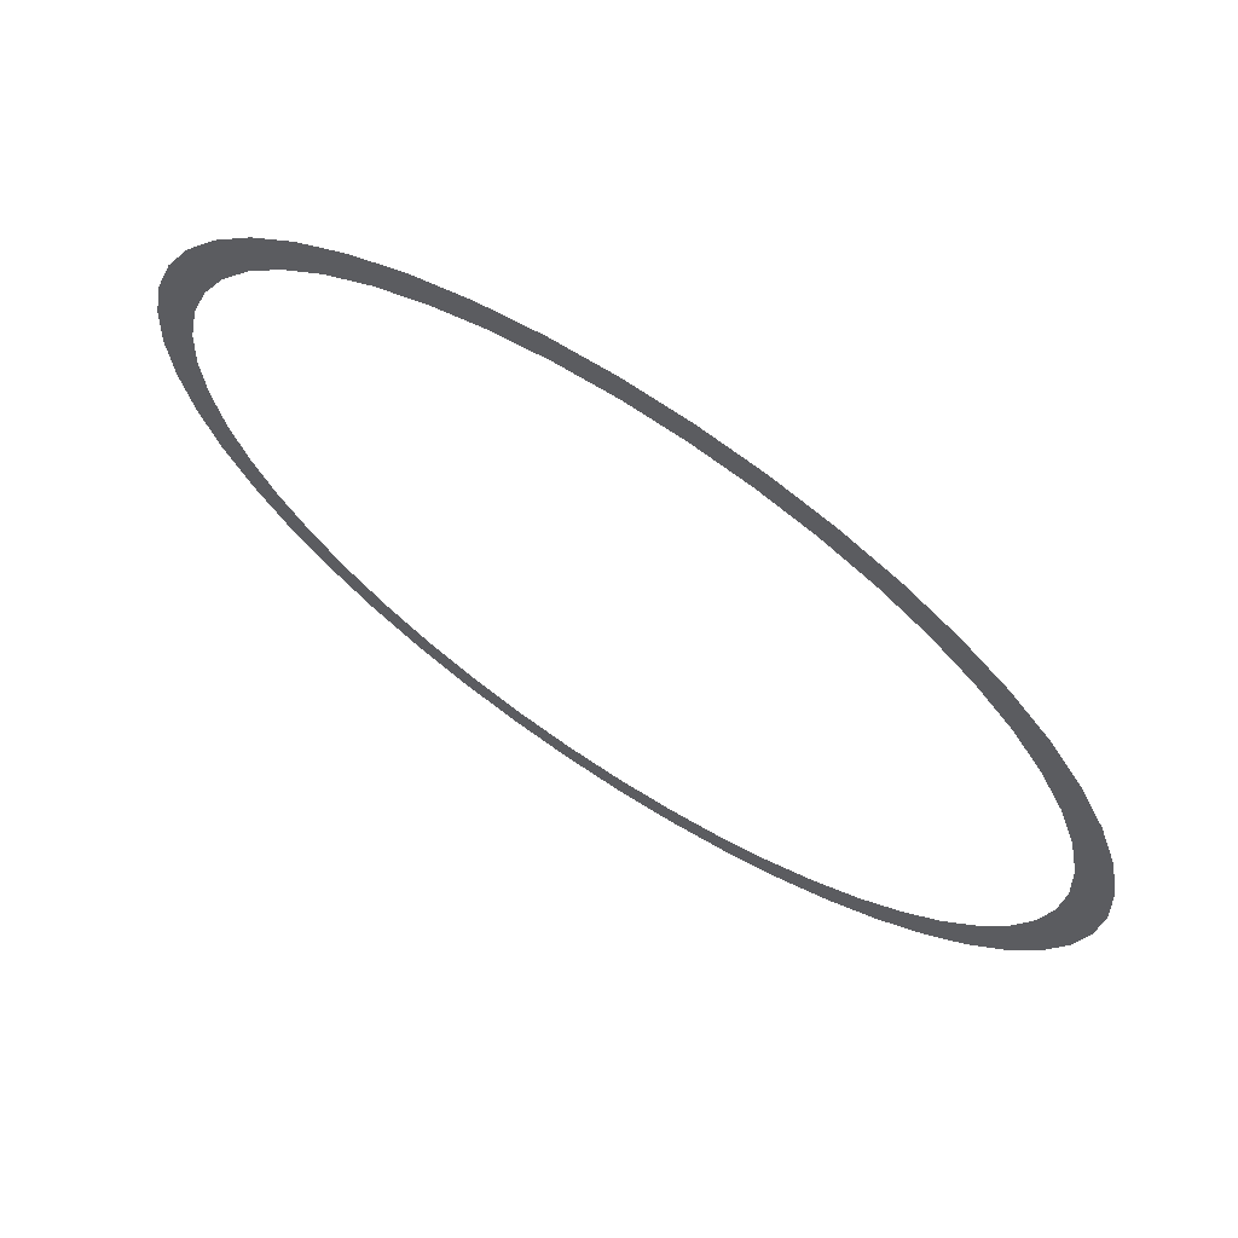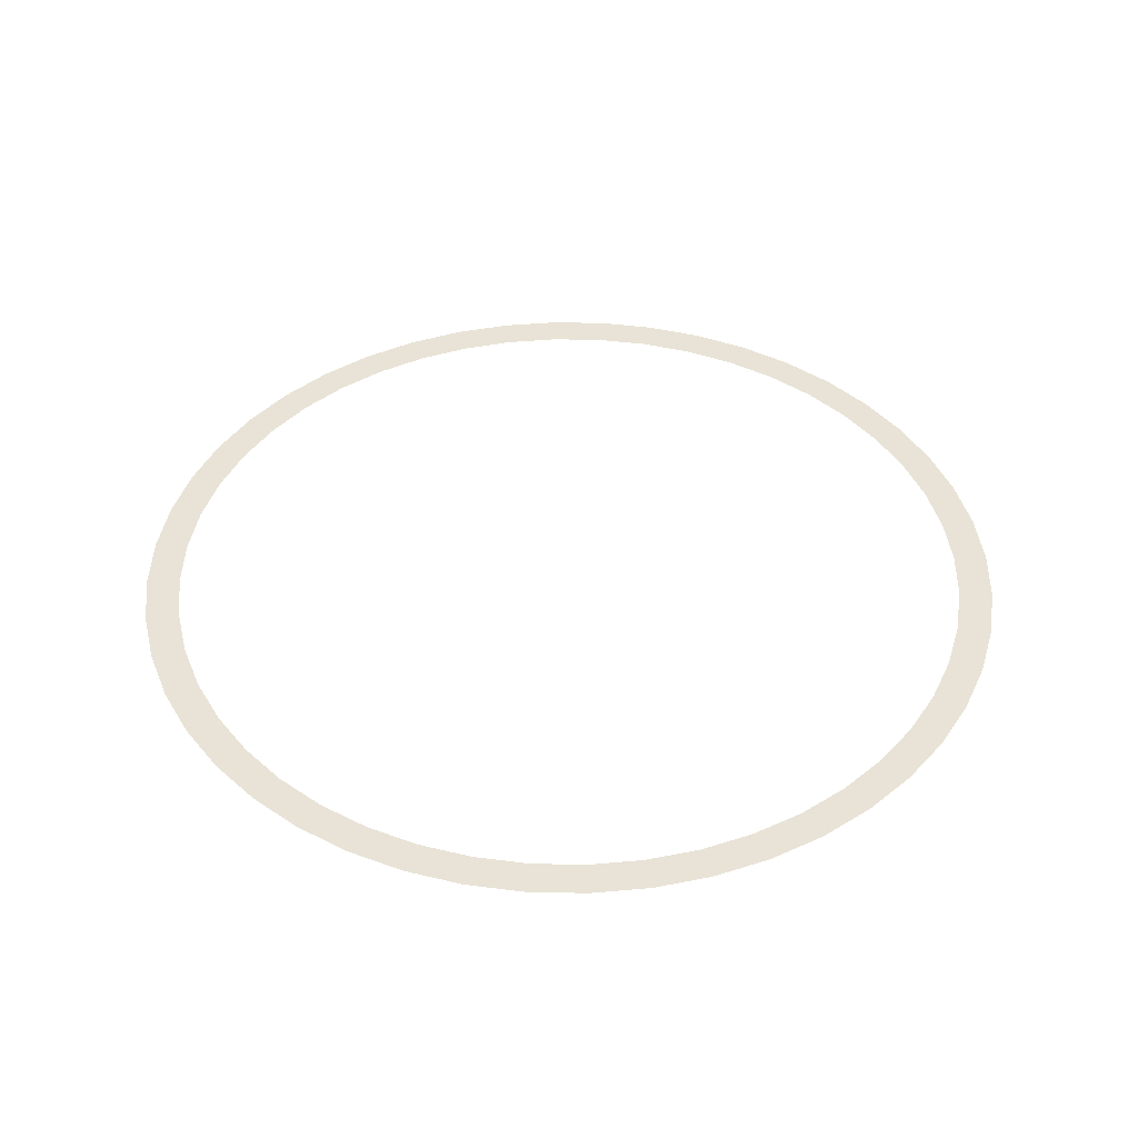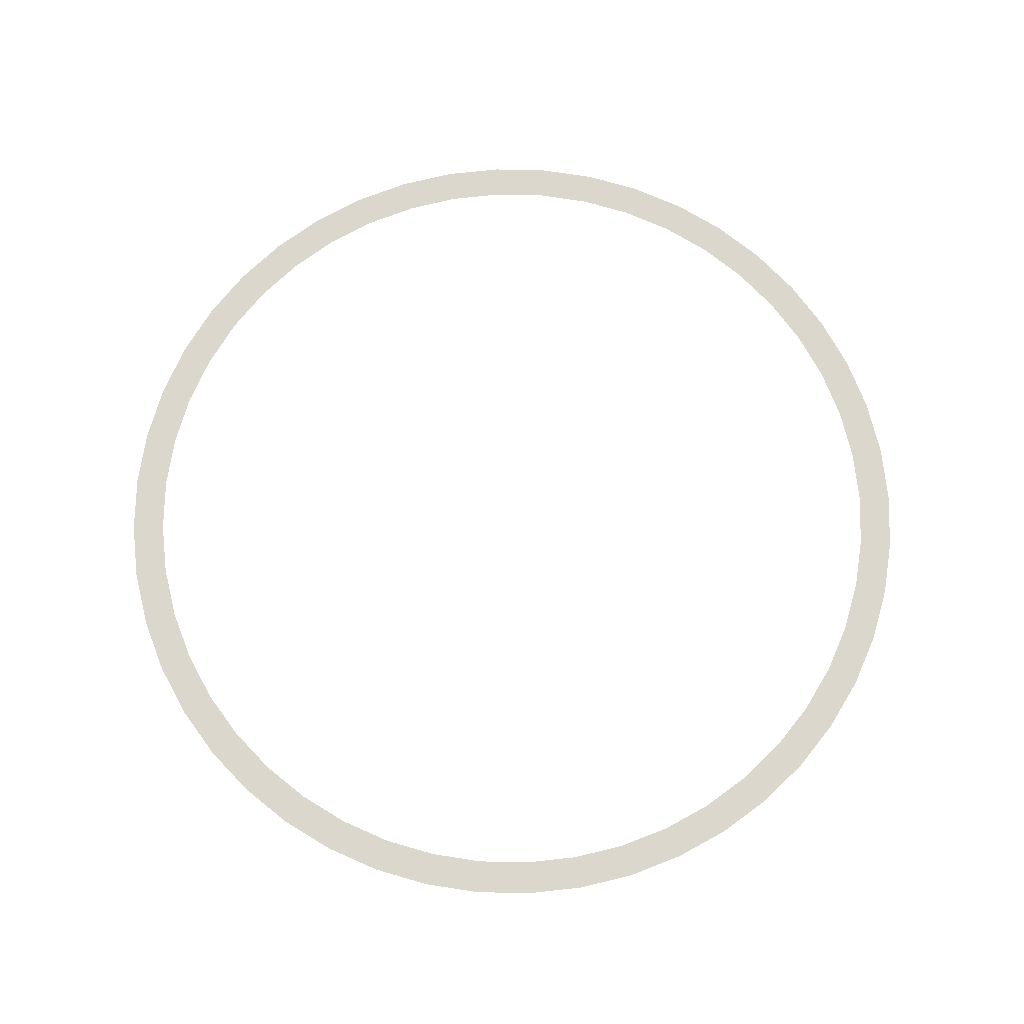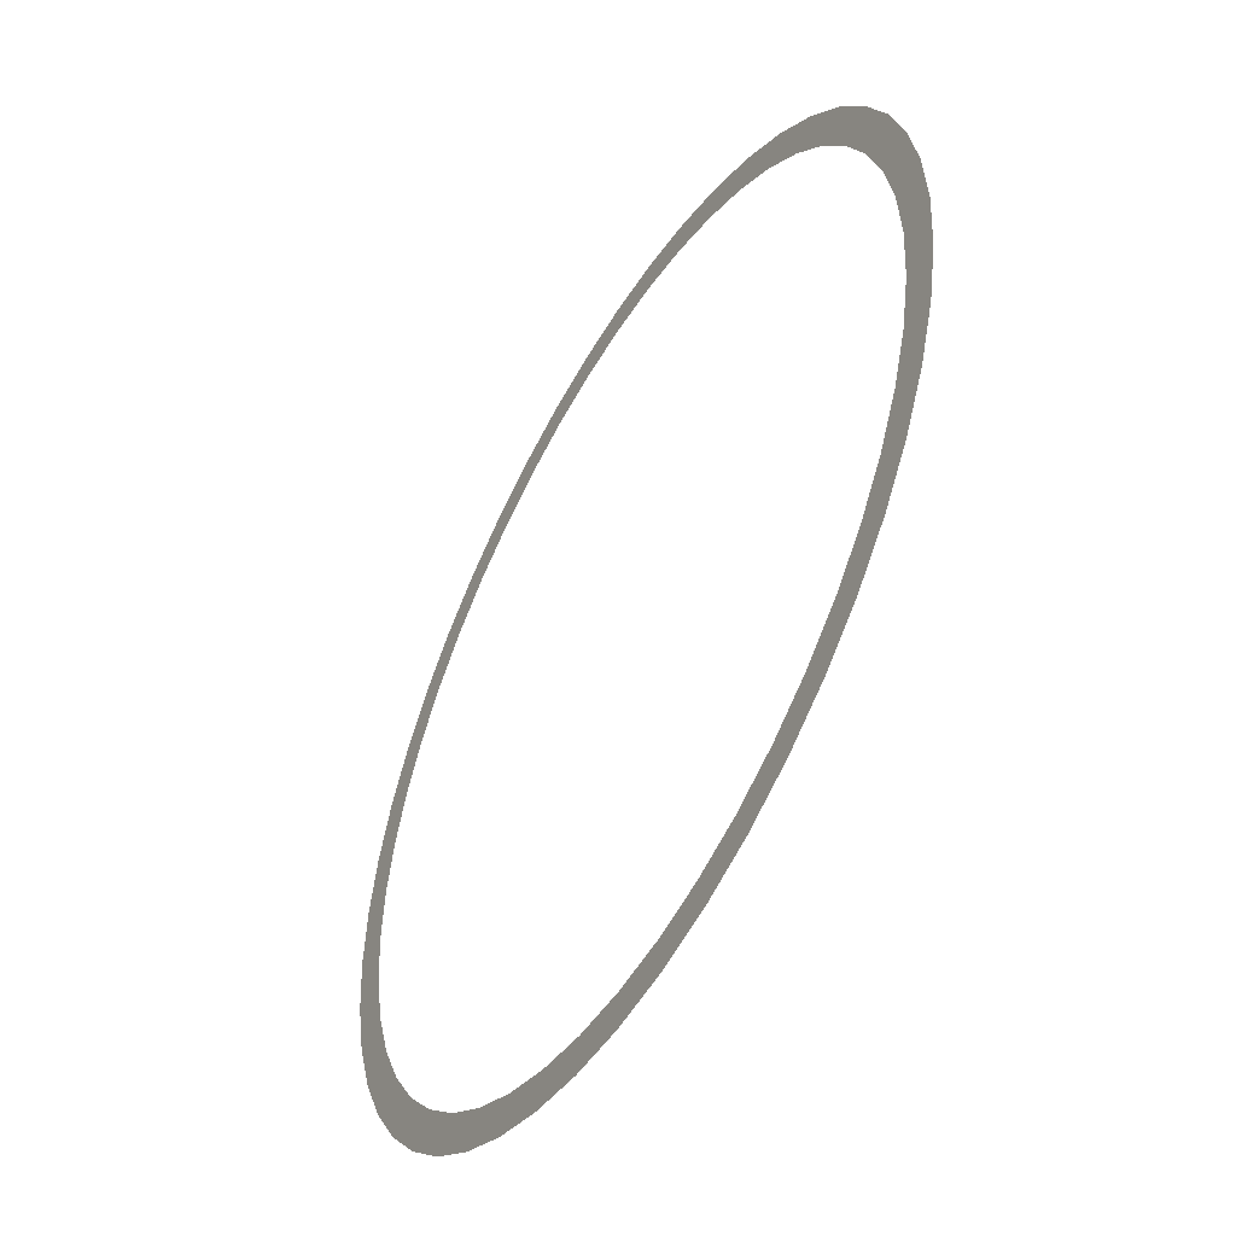
<metadata>
{"format":"obj","ext":"obj","renderer":"f3d","projection":"perspective","resolution":1024,"background":"white","views":[{"elev":69.1,"azim":33.1,"up":"+Z"},{"elev":41.9,"azim":-69.9,"up":"+Y"},{"elev":73.0,"azim":-122.5,"up":"+Y"},{"elev":-51.2,"azim":-120.0,"up":"+Z"}]}
</metadata>
<code>
v 0.65 0 0
v 0.6444 0 0.08482
v 0.5948 0 0.0783
v 0.6 0 0
v 0.6444 0 0.08482
v 0.6278 0 0.1682
v 0.5795 0 0.1553
v 0.5948 0 0.0783
v 0.6278 0 0.1682
v 0.6005 0 0.2488
v 0.5543 0 0.2296
v 0.5795 0 0.1553
v 0.6005 0 0.2488
v 0.5629 0 0.325
v 0.5196 0 0.3
v 0.5543 0 0.2296
v 0.5629 0 0.325
v 0.5157 0 0.3957
v 0.476 0 0.3653
v 0.5196 0 0.3
v 0.5157 0 0.3957
v 0.4596 0 0.4596
v 0.4243 0 0.4243
v 0.476 0 0.3653
v 0.4596 0 0.4596
v 0.3957 0 0.5157
v 0.3653 0 0.476
v 0.4243 0 0.4243
v 0.3957 0 0.5157
v 0.325 0 0.5629
v 0.3 0 0.5196
v 0.3653 0 0.476
v 0.325 0 0.5629
v 0.2488 0 0.6005
v 0.2296 0 0.5543
v 0.3 0 0.5196
v 0.2488 0 0.6005
v 0.1682 0 0.6278
v 0.1553 0 0.5795
v 0.2296 0 0.5543
v 0.1682 0 0.6278
v 0.08482 0 0.6444
v 0.0783 0 0.5948
v 0.1553 0 0.5795
v 0.08482 0 0.6444
v 0 0 0.65
v 0 0 0.6
v 0.0783 0 0.5948
v 0 0 0.65
v -0.08482 0 0.6444
v -0.0783 0 0.5948
v 0 0 0.6
v -0.08482 0 0.6444
v -0.1682 0 0.6278
v -0.1553 0 0.5795
v -0.0783 0 0.5948
v -0.1682 0 0.6278
v -0.2488 0 0.6005
v -0.2296 0 0.5543
v -0.1553 0 0.5795
v -0.2488 0 0.6005
v -0.325 0 0.5629
v -0.3 0 0.5196
v -0.2296 0 0.5543
v -0.325 0 0.5629
v -0.3957 0 0.5157
v -0.3653 0 0.476
v -0.3 0 0.5196
v -0.3957 0 0.5157
v -0.4596 0 0.4596
v -0.4243 0 0.4243
v -0.3653 0 0.476
v -0.4596 0 0.4596
v -0.5157 0 0.3957
v -0.476 0 0.3653
v -0.4243 0 0.4243
v -0.5157 0 0.3957
v -0.5629 0 0.325
v -0.5196 0 0.3
v -0.476 0 0.3653
v -0.5629 0 0.325
v -0.6005 0 0.2488
v -0.5543 0 0.2296
v -0.5196 0 0.3
v -0.6005 0 0.2488
v -0.6278 0 0.1682
v -0.5795 0 0.1553
v -0.5543 0 0.2296
v -0.6278 0 0.1682
v -0.6444 0 0.08482
v -0.5948 0 0.0783
v -0.5795 0 0.1553
v -0.6444 0 0.08482
v -0.65 0 0
v -0.6 0 0
v -0.5948 0 0.0783
v -0.65 0 0
v -0.6444 0 -0.08482
v -0.5948 0 -0.0783
v -0.6 0 0
v -0.6444 0 -0.08482
v -0.6278 0 -0.1682
v -0.5795 0 -0.1553
v -0.5948 0 -0.0783
v -0.6278 0 -0.1682
v -0.6005 0 -0.2488
v -0.5543 0 -0.2296
v -0.5795 0 -0.1553
v -0.6005 0 -0.2488
v -0.5629 0 -0.325
v -0.5196 0 -0.3
v -0.5543 0 -0.2296
v -0.5629 0 -0.325
v -0.5157 0 -0.3957
v -0.476 0 -0.3653
v -0.5196 0 -0.3
v -0.5157 0 -0.3957
v -0.4596 0 -0.4596
v -0.4243 0 -0.4243
v -0.476 0 -0.3653
v -0.4596 0 -0.4596
v -0.3957 0 -0.5157
v -0.3653 0 -0.476
v -0.4243 0 -0.4243
v -0.3957 0 -0.5157
v -0.325 0 -0.5629
v -0.3 0 -0.5196
v -0.3653 0 -0.476
v -0.325 0 -0.5629
v -0.2488 0 -0.6005
v -0.2296 0 -0.5543
v -0.3 0 -0.5196
v -0.2488 0 -0.6005
v -0.1682 0 -0.6278
v -0.1553 0 -0.5795
v -0.2296 0 -0.5543
v -0.1682 0 -0.6278
v -0.08482 0 -0.6444
v -0.0783 0 -0.5948
v -0.1553 0 -0.5795
v -0.08482 0 -0.6444
v 0 0 -0.65
v 0 0 -0.6
v -0.0783 0 -0.5948
v 0 0 -0.65
v 0.08482 0 -0.6444
v 0.0783 0 -0.5948
v 0 0 -0.6
v 0.08482 0 -0.6444
v 0.1682 0 -0.6278
v 0.1553 0 -0.5795
v 0.0783 0 -0.5948
v 0.1682 0 -0.6278
v 0.2488 0 -0.6005
v 0.2296 0 -0.5543
v 0.1553 0 -0.5795
v 0.2488 0 -0.6005
v 0.325 0 -0.5629
v 0.3 0 -0.5196
v 0.2296 0 -0.5543
v 0.325 0 -0.5629
v 0.3957 0 -0.5157
v 0.3653 0 -0.476
v 0.3 0 -0.5196
v 0.3957 0 -0.5157
v 0.4596 0 -0.4596
v 0.4243 0 -0.4243
v 0.3653 0 -0.476
v 0.4596 0 -0.4596
v 0.5157 0 -0.3957
v 0.476 0 -0.3653
v 0.4243 0 -0.4243
v 0.5157 0 -0.3957
v 0.5629 0 -0.325
v 0.5196 0 -0.3
v 0.476 0 -0.3653
v 0.5629 0 -0.325
v 0.6005 0 -0.2488
v 0.5543 0 -0.2296
v 0.5196 0 -0.3
v 0.6005 0 -0.2488
v 0.6278 0 -0.1682
v 0.5795 0 -0.1553
v 0.5543 0 -0.2296
v 0.6278 0 -0.1682
v 0.6444 0 -0.08482
v 0.5948 0 -0.0783
v 0.5795 0 -0.1553
v 0.6444 0 -0.08482
v 0.65 0 0
v 0.6 0 0
v 0.5948 0 -0.0783
g mesh2910
f 1 2 3
f 3 4 1
f 5 6 7
f 7 8 5
f 9 10 11
f 11 12 9
f 13 14 15
f 15 16 13
f 17 18 19
f 19 20 17
f 21 22 23
f 23 24 21
f 25 26 27
f 27 28 25
f 29 30 31
f 31 32 29
f 33 34 35
f 35 36 33
f 37 38 39
f 39 40 37
f 41 42 43
f 43 44 41
f 45 46 47
f 47 48 45
f 49 50 51
f 51 52 49
f 53 54 55
f 55 56 53
f 57 58 59
f 59 60 57
f 61 62 63
f 63 64 61
f 65 66 67
f 67 68 65
f 69 70 71
f 71 72 69
f 73 74 75
f 75 76 73
f 77 78 79
f 79 80 77
f 81 82 83
f 83 84 81
f 85 86 87
f 87 88 85
f 89 90 91
f 91 92 89
f 93 94 95
f 95 96 93
f 97 98 99
f 99 100 97
f 101 102 103
f 103 104 101
f 105 106 107
f 107 108 105
f 109 110 111
f 111 112 109
f 113 114 115
f 115 116 113
f 117 118 119
f 119 120 117
f 121 122 123
f 123 124 121
f 125 126 127
f 127 128 125
f 129 130 131
f 131 132 129
f 133 134 135
f 135 136 133
f 137 138 139
f 139 140 137
f 141 142 143
f 143 144 141
f 145 146 147
f 147 148 145
f 149 150 151
f 151 152 149
f 153 154 155
f 155 156 153
f 157 158 159
f 159 160 157
f 161 162 163
f 163 164 161
f 165 166 167
f 167 168 165
f 169 170 171
f 171 172 169
f 173 174 175
f 175 176 173
f 177 178 179
f 179 180 177
f 181 182 183
f 183 184 181
f 185 186 187
f 187 188 185
f 189 190 191
f 191 192 189

</code>
